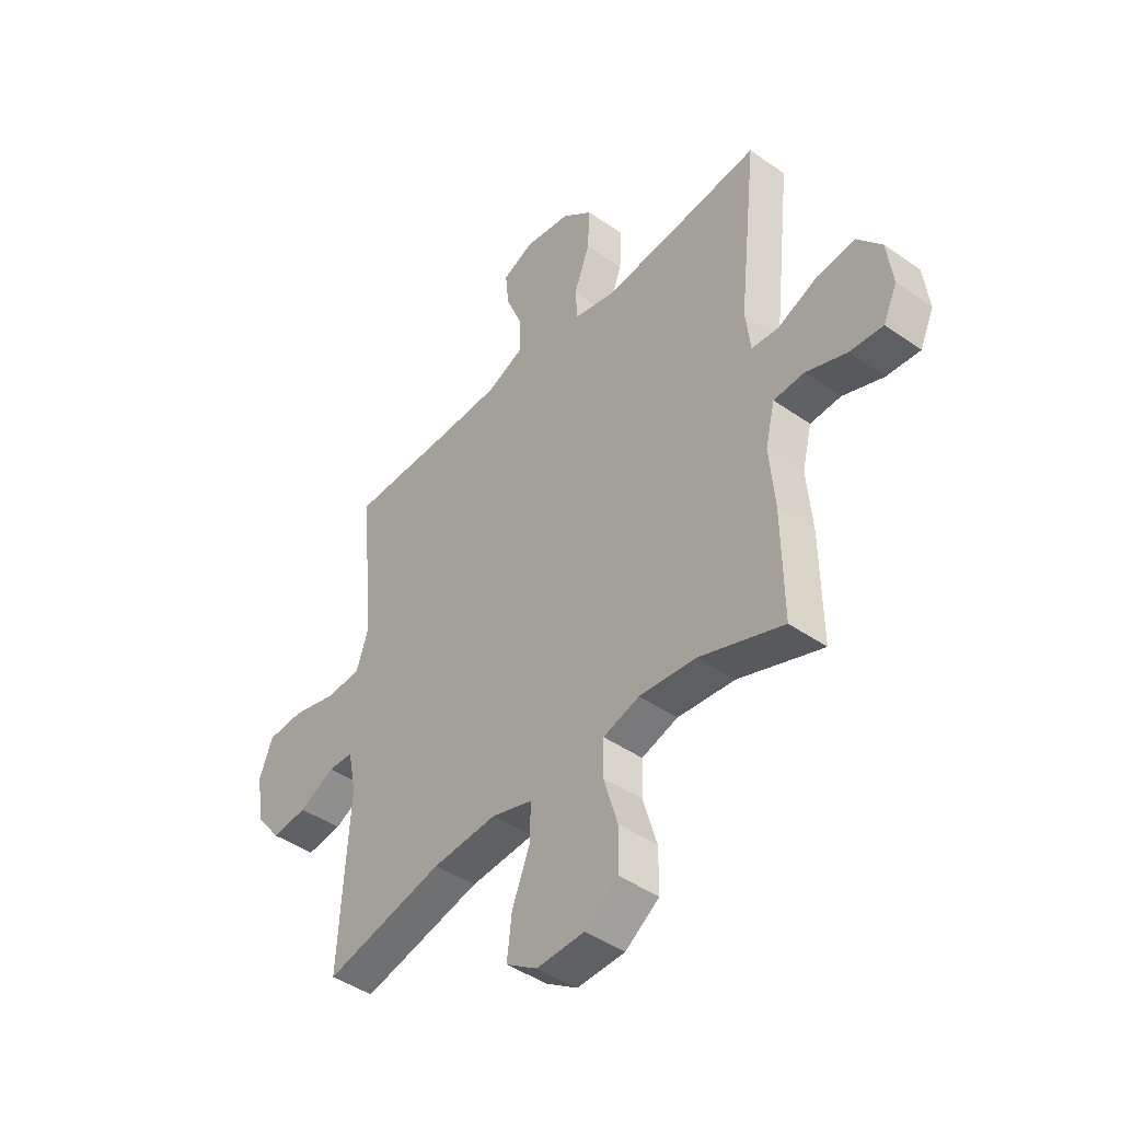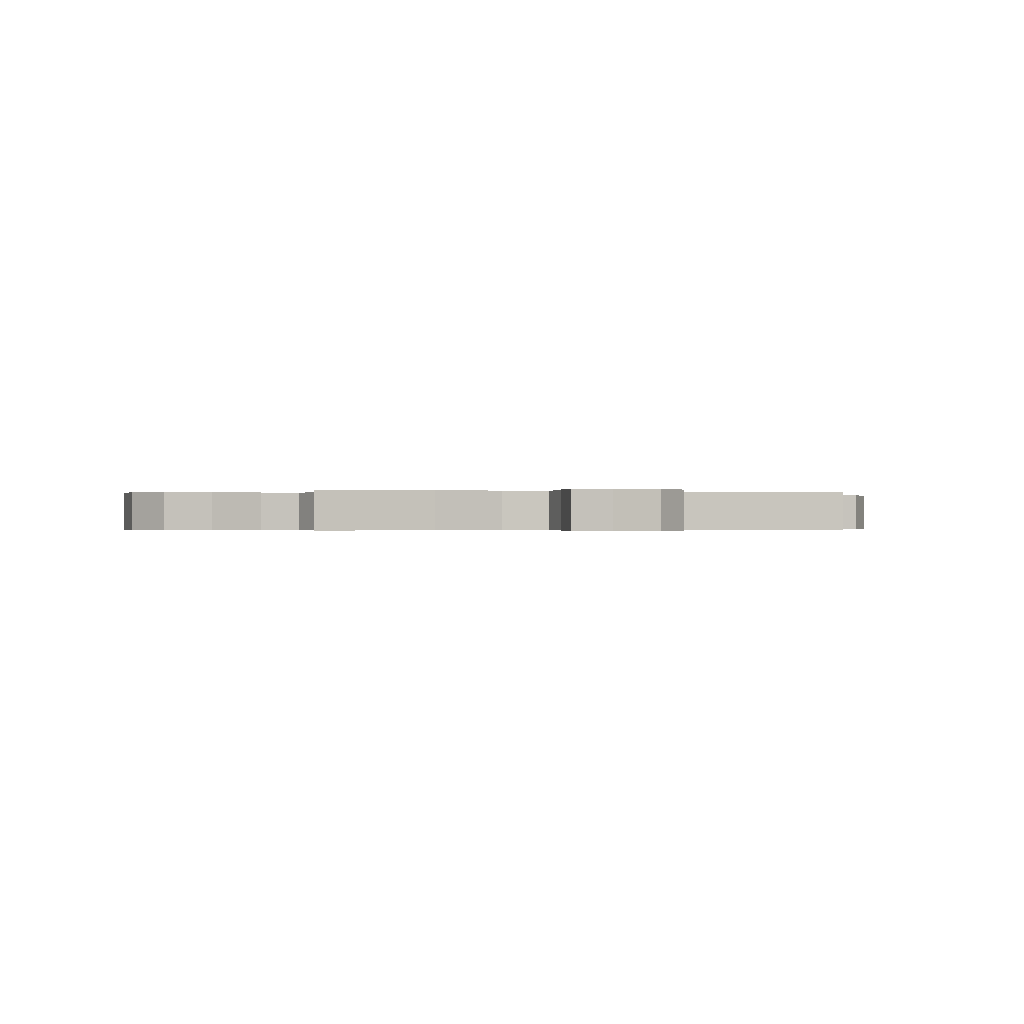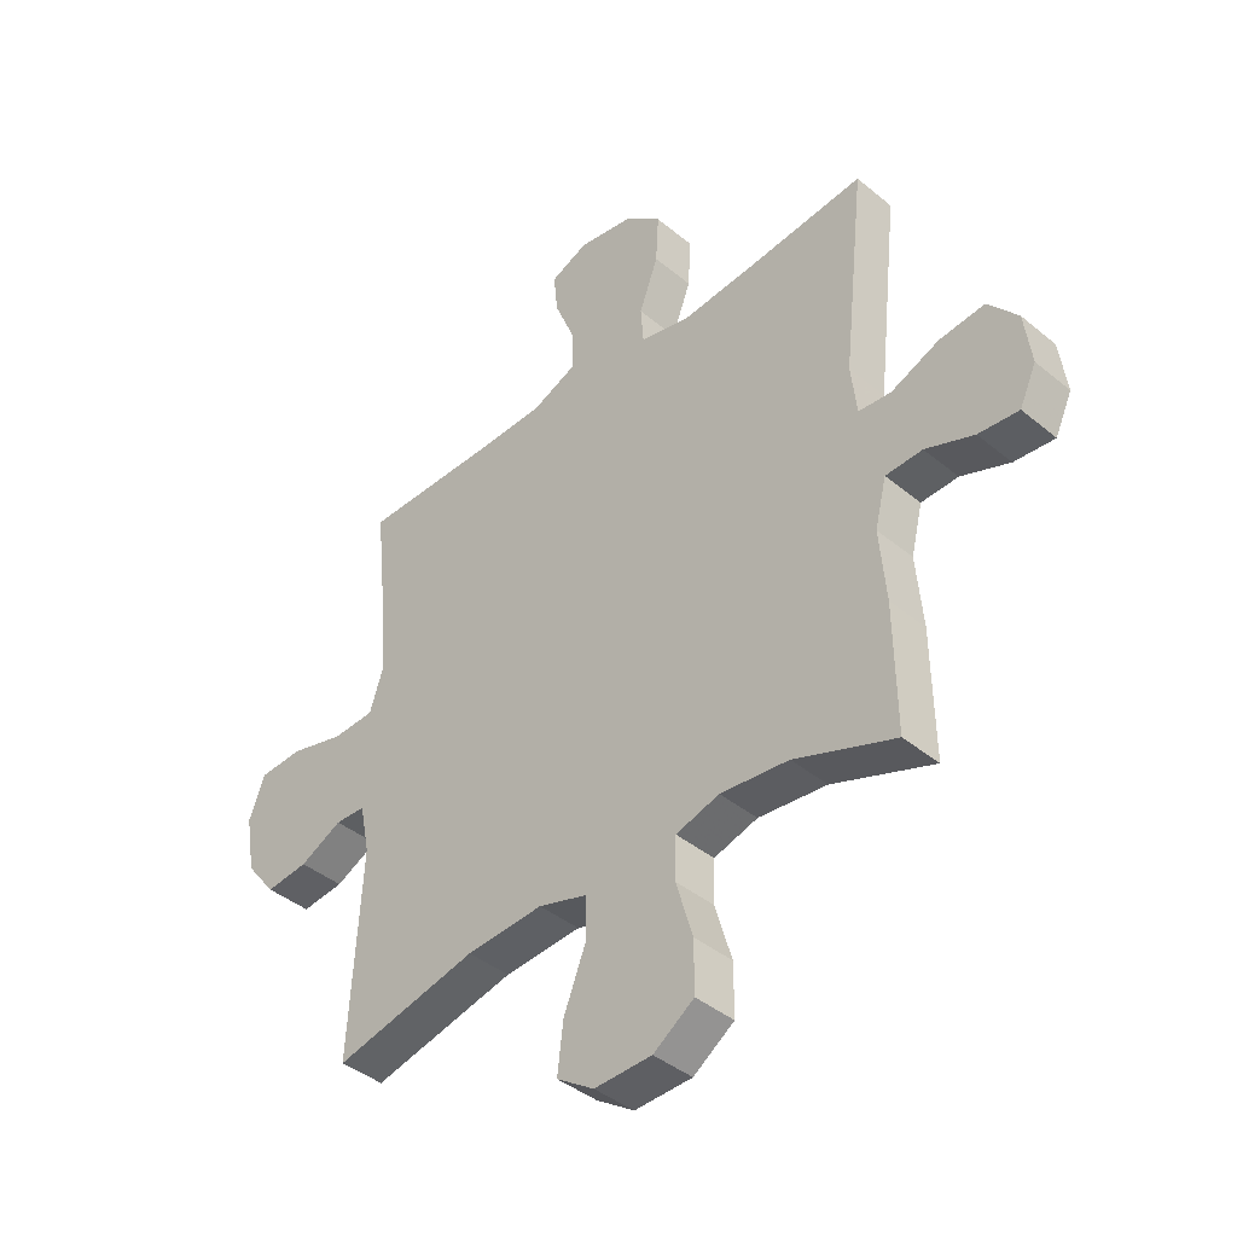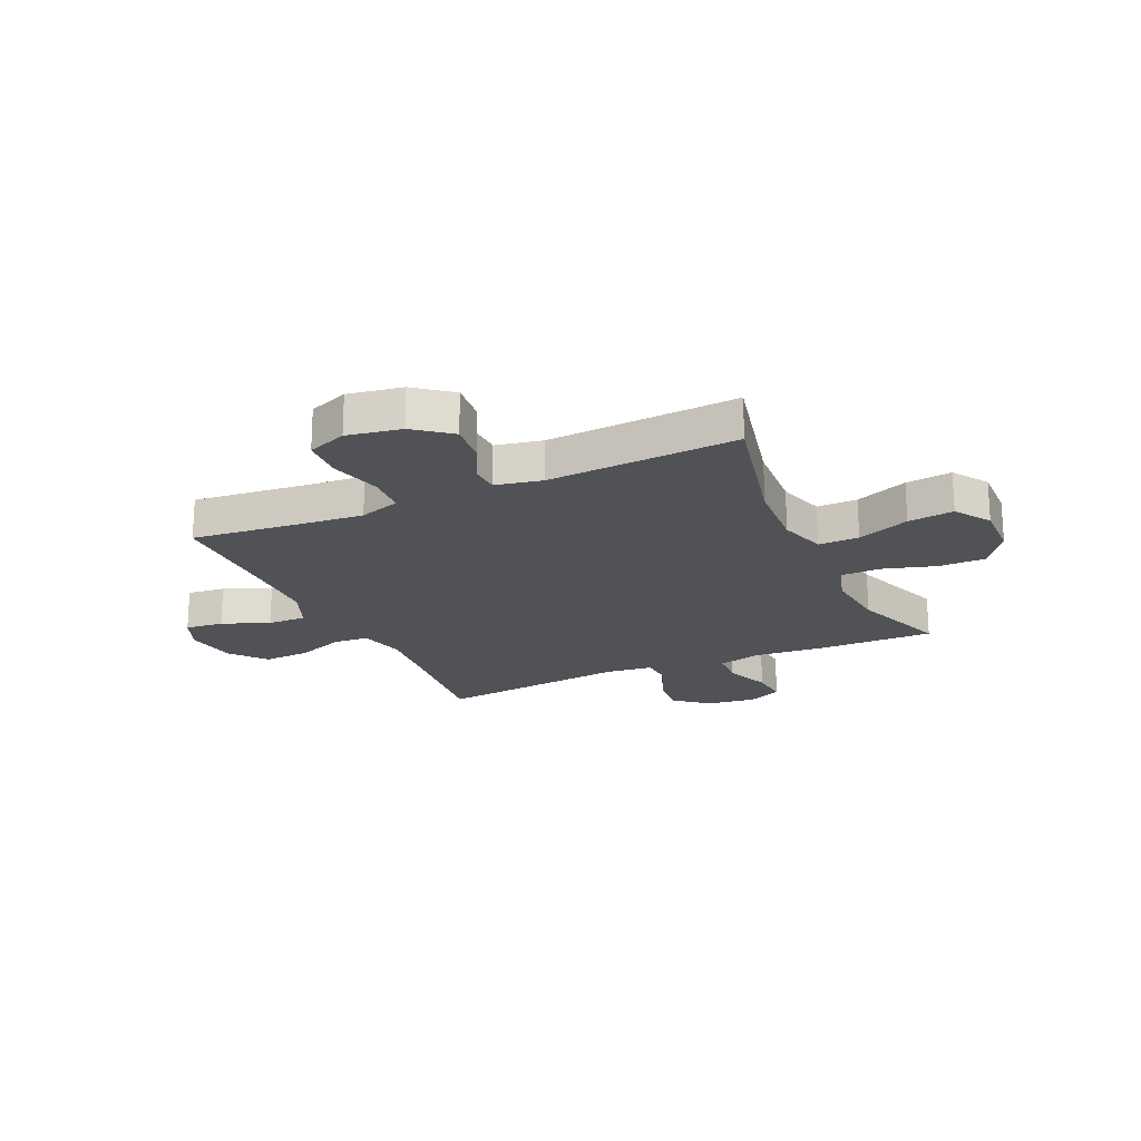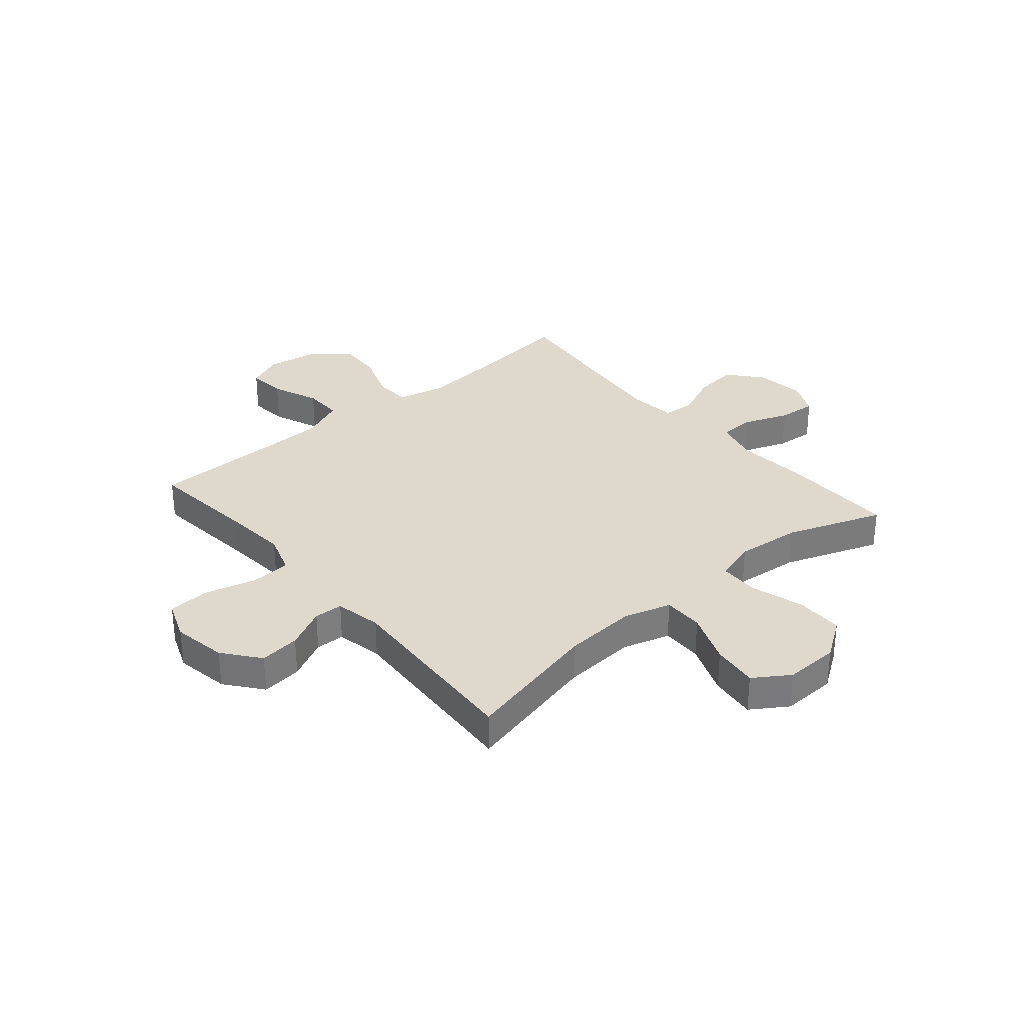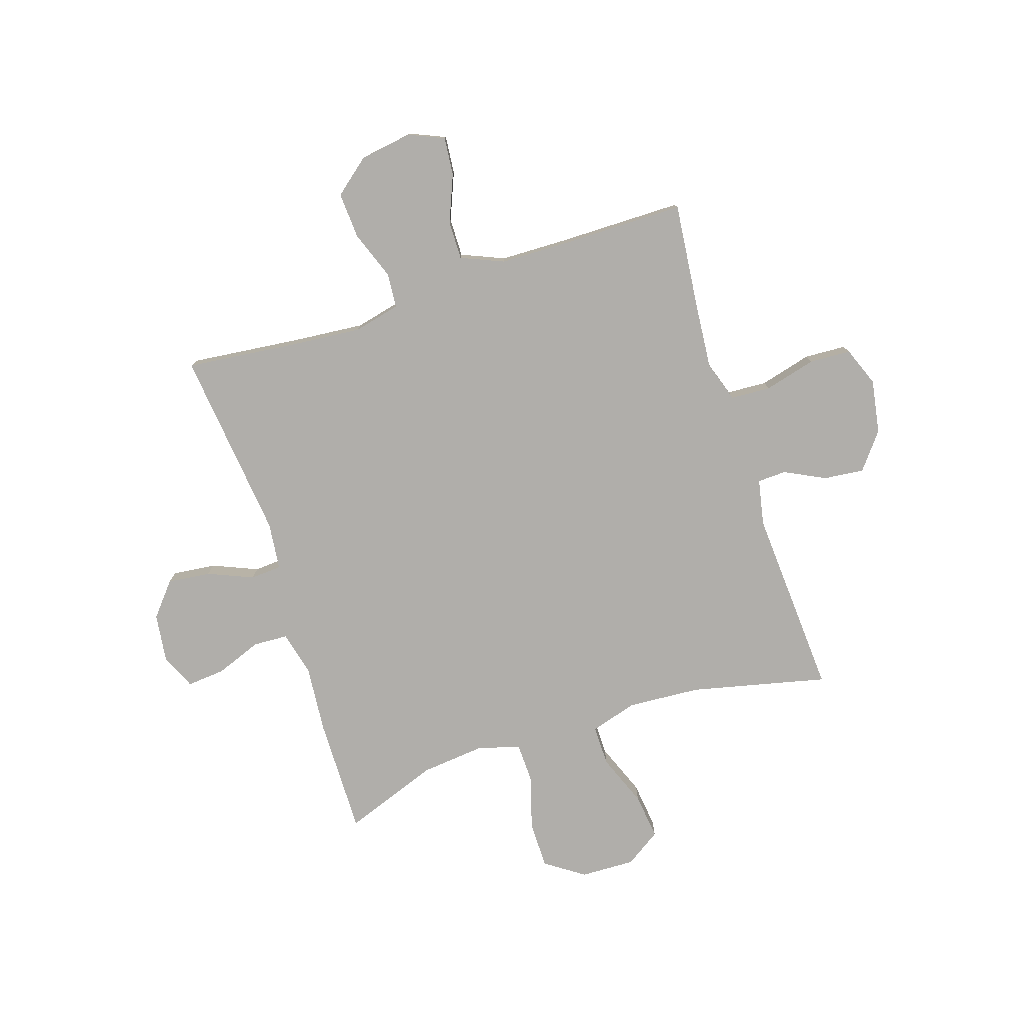
<metadata>
{"format":"obj","ext":"obj","renderer":"f3d","projection":"perspective","resolution":1024,"background":"white","views":[{"elev":-44.3,"azim":-129.3,"up":"+Z"},{"elev":-0.3,"azim":-107.8,"up":"+Y"},{"elev":-41.0,"azim":-135.1,"up":"+Z"},{"elev":-20.7,"azim":114.5,"up":"+Y"},{"elev":32.2,"azim":139.6,"up":"+Y"},{"elev":-77.9,"azim":18.0,"up":"+Y"}]}
</metadata>
<code>
v 0.5 0.07 -0.5
v 0.25 0.07 -0.442
v 0.116 0.07 -0.433
v 0.03 0.07 -0.459
v 0.031 0.07 -0.533
v 0.069 0.07 -0.629
v 0.079 0.07 -0.713
v 0.014 0.07 -0.756
v -0.086 0.07 -0.753
v -0.157 0.07 -0.704
v -0.157 0.07 -0.617
v -0.128 0.07 -0.519
v -0.13 0.07 -0.447
v -0.206 0.07 -0.424
v -0.325 0.07 -0.436
v -0.5 0.07 -0.5
v -0.497 0.07 -0.284
v -0.486 0.07 -0.159
v -0.506 0.07 -0.078
v -0.57 0.07 -0.075
v -0.654 0.07 -0.107
v -0.724 0.07 -0.113
v -0.753 0.07 -0.05
v -0.741 0.07 0.041
v -0.69 0.07 0.102
v -0.611 0.07 0.093
v -0.528 0.07 0.058
v -0.471 0.07 0.062
v -0.461 0.07 0.149
v -0.5 0.07 0.5
v -0.299 0.07 0.478
v -0.166 0.07 0.466
v -0.08 0.07 0.486
v -0.075 0.07 0.55
v -0.108 0.07 0.639
v -0.113 0.07 0.724
v -0.048 0.07 0.777
v 0.048 0.07 0.792
v 0.113 0.07 0.764
v 0.106 0.07 0.694
v 0.071 0.07 0.608
v 0.07 0.07 0.537
v 0.148 0.07 0.504
v 0.272 0.07 0.501
v 0.5 0.07 0.5
v 0.479 0.07 0.3
v 0.469 0.07 0.185
v 0.494 0.07 0.11
v 0.567 0.07 0.106
v 0.662 0.07 0.131
v 0.738 0.07 0.127
v 0.766 0.07 0.055
v 0.749 0.07 -0.044
v 0.697 0.07 -0.11
v 0.623 0.07 -0.102
v 0.549 0.07 -0.065
v 0.496 0.07 -0.067
v 0.479 0.07 -0.152
v 0.5 0 -0.5
v 0.25 0 -0.442
v 0.116 0 -0.433
v 0.03 0 -0.459
v 0.031 0 -0.533
v 0.069 0 -0.629
v 0.079 0 -0.713
v 0.014 0 -0.756
v -0.086 0 -0.753
v -0.157 0 -0.704
v -0.157 0 -0.617
v -0.128 0 -0.519
v -0.13 0 -0.447
v -0.206 0 -0.424
v -0.325 0 -0.436
v -0.5 0 -0.5
v -0.497 0 -0.284
v -0.486 0 -0.159
v -0.506 0 -0.078
v -0.57 0 -0.075
v -0.654 0 -0.107
v -0.724 0 -0.113
v -0.753 0 -0.05
v -0.741 0 0.041
v -0.69 0 0.102
v -0.611 0 0.093
v -0.528 0 0.058
v -0.471 0 0.062
v -0.461 0 0.149
v -0.5 0 0.5
v -0.299 0 0.478
v -0.166 0 0.466
v -0.08 0 0.486
v -0.075 0 0.55
v -0.108 0 0.639
v -0.113 0 0.724
v -0.048 0 0.777
v 0.048 0 0.792
v 0.113 0 0.764
v 0.106 0 0.694
v 0.071 0 0.608
v 0.07 0 0.537
v 0.148 0 0.504
v 0.272 0 0.501
v 0.5 0 0.5
v 0.479 0 0.3
v 0.469 0 0.185
v 0.494 0 0.11
v 0.567 0 0.106
v 0.662 0 0.131
v 0.738 0 0.127
v 0.766 0 0.055
v 0.749 0 -0.044
v 0.697 0 -0.11
v 0.623 0 -0.102
v 0.549 0 -0.065
v 0.496 0 -0.067
v 0.479 0 -0.152
f 54 55 56
f 53 54 56
f 52 53 56
f 51 52 56
f 50 51 56
f 49 50 56
f 48 49 56 57
f 47 48 57 58
f 44 45 46
f 43 44 46 47
f 42 43 47 58
f 39 40 41
f 38 39 41
f 37 38 41
f 36 37 41
f 35 36 41
f 34 35 41
f 33 34 41 42
f 29 30 31
f 28 29 31 32
f 25 26 27
f 24 25 27
f 23 24 27
f 22 23 27
f 21 22 27
f 20 21 27
f 19 20 27 28
f 28 32 33
f 19 28 33
f 18 19 33
f 18 33 42
f 17 18 42
f 16 17 42
f 15 16 42
f 10 11 12
f 9 10 12
f 8 9 12
f 7 8 12
f 6 7 12
f 5 6 12
f 4 5 12 13
f 3 4 13 14
f 42 58 1 2
f 14 15 42
f 3 14 42
f 2 3 42
f 114 113 112
f 114 112 111
f 114 111 110
f 114 110 109
f 114 109 108
f 114 108 107
f 115 114 107 106
f 116 115 106 105
f 104 103 102
f 105 104 102 101
f 116 105 101 100
f 99 98 97
f 99 97 96
f 99 96 95
f 99 95 94
f 99 94 93
f 99 93 92
f 100 99 92 91
f 89 88 87
f 90 89 87 86
f 85 84 83
f 85 83 82
f 85 82 81
f 85 81 80
f 85 80 79
f 85 79 78
f 86 85 78 77
f 91 90 86
f 91 86 77
f 91 77 76
f 100 91 76
f 100 76 75
f 100 75 74
f 100 74 73
f 70 69 68
f 70 68 67
f 70 67 66
f 70 66 65
f 70 65 64
f 70 64 63
f 71 70 63 62
f 72 71 62 61
f 60 59 116 100
f 100 73 72
f 100 72 61
f 100 61 60
f 1 59 60 2
f 2 60 61 3
f 3 61 62 4
f 4 62 63 5
f 5 63 64 6
f 6 64 65 7
f 7 65 66 8
f 8 66 67 9
f 9 67 68 10
f 10 68 69 11
f 11 69 70 12
f 12 70 71 13
f 13 71 72 14
f 14 72 73 15
f 15 73 74 16
f 16 74 75 17
f 17 75 76 18
f 18 76 77 19
f 19 77 78 20
f 20 78 79 21
f 21 79 80 22
f 22 80 81 23
f 23 81 82 24
f 24 82 83 25
f 25 83 84 26
f 26 84 85 27
f 27 85 86 28
f 28 86 87 29
f 29 87 88 30
f 30 88 89 31
f 31 89 90 32
f 32 90 91 33
f 33 91 92 34
f 34 92 93 35
f 35 93 94 36
f 36 94 95 37
f 37 95 96 38
f 38 96 97 39
f 39 97 98 40
f 40 98 99 41
f 41 99 100 42
f 42 100 101 43
f 43 101 102 44
f 44 102 103 45
f 45 103 104 46
f 46 104 105 47
f 47 105 106 48
f 48 106 107 49
f 49 107 108 50
f 50 108 109 51
f 51 109 110 52
f 52 110 111 53
f 53 111 112 54
f 54 112 113 55
f 55 113 114 56
f 56 114 115 57
f 57 115 116 58
f 58 116 59 1

</code>
